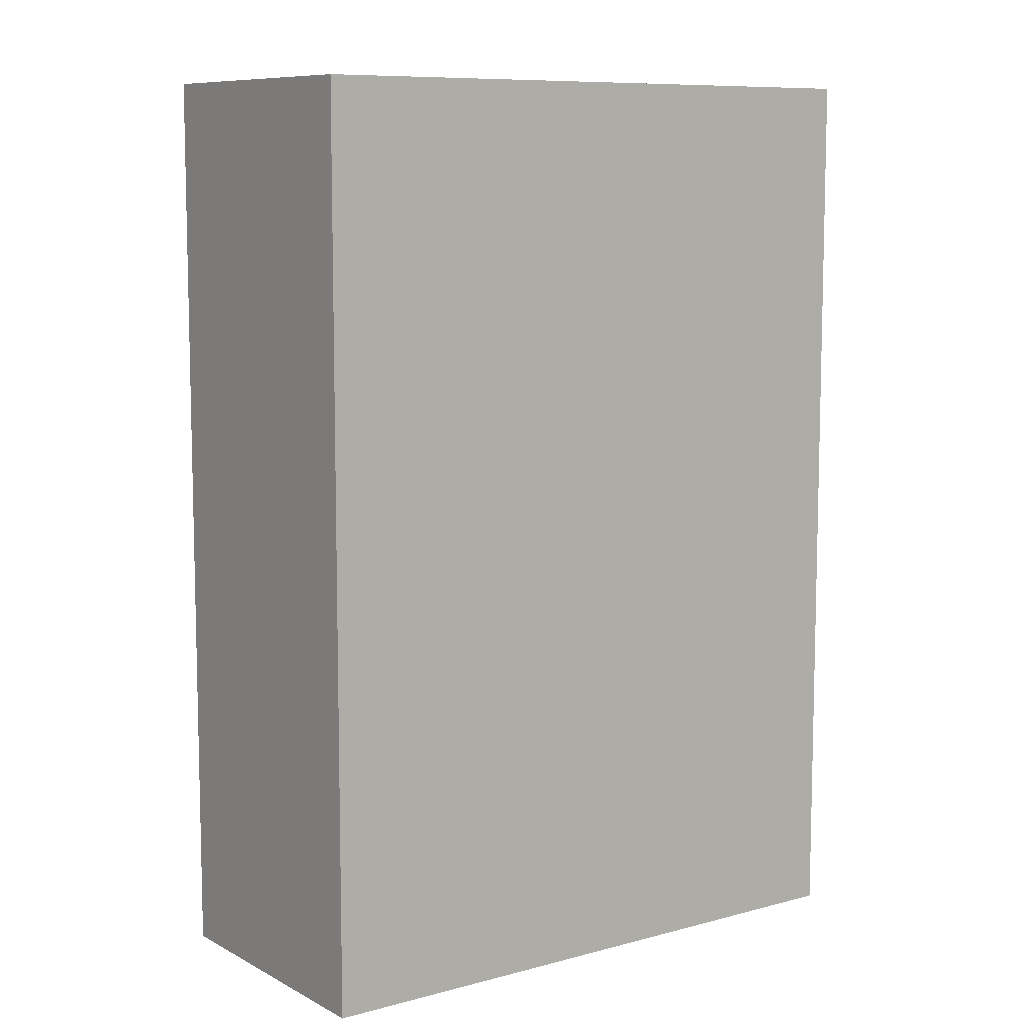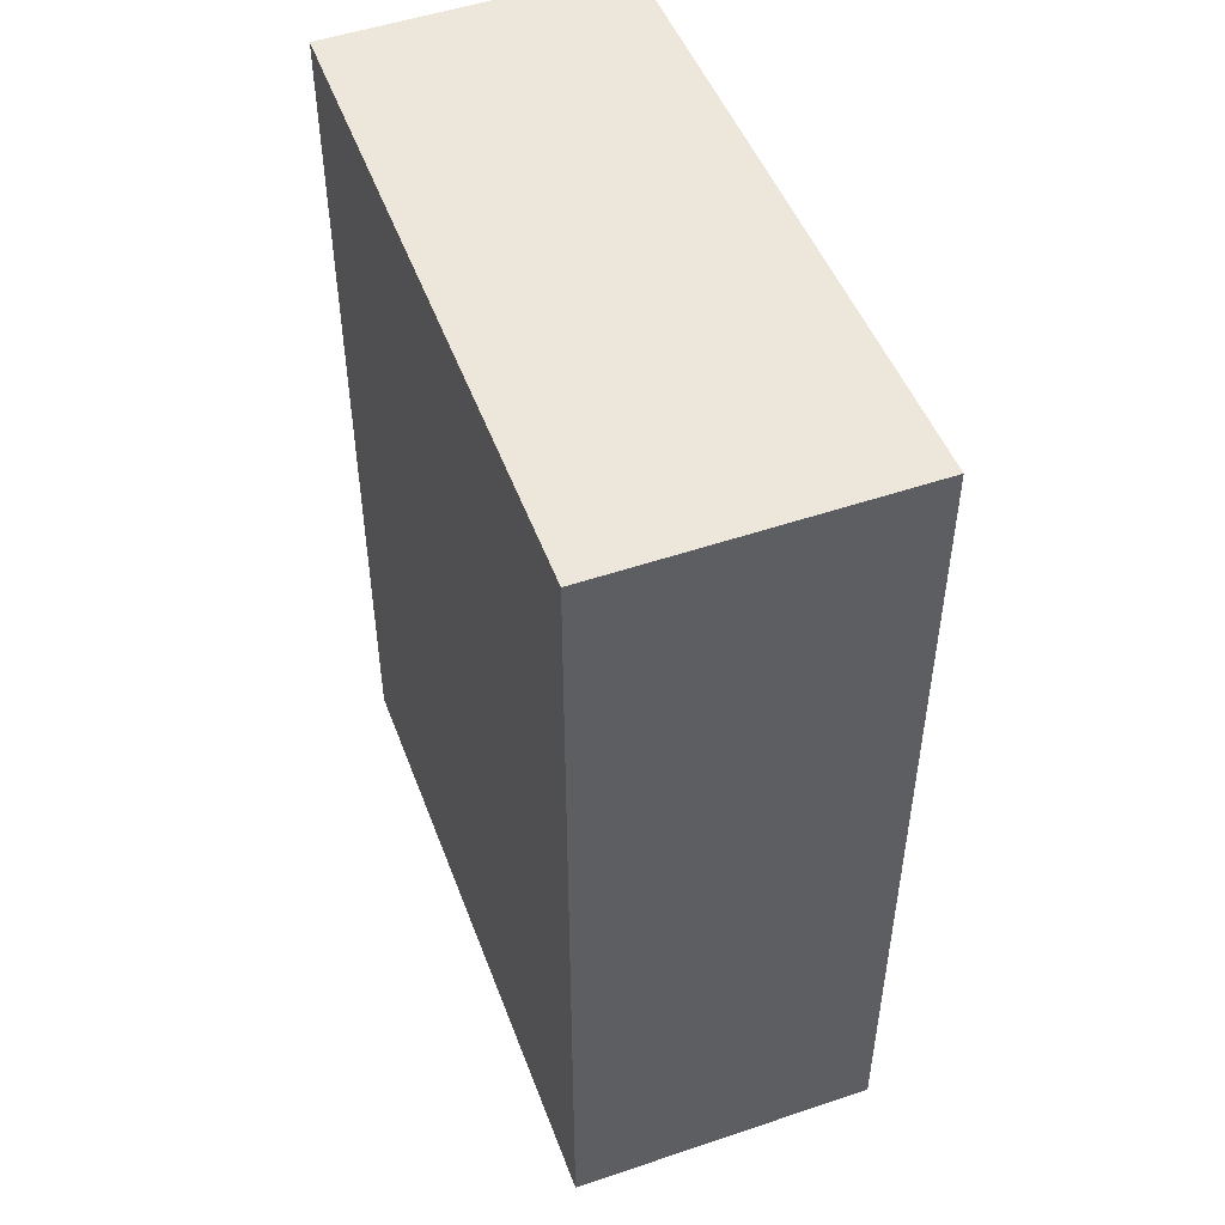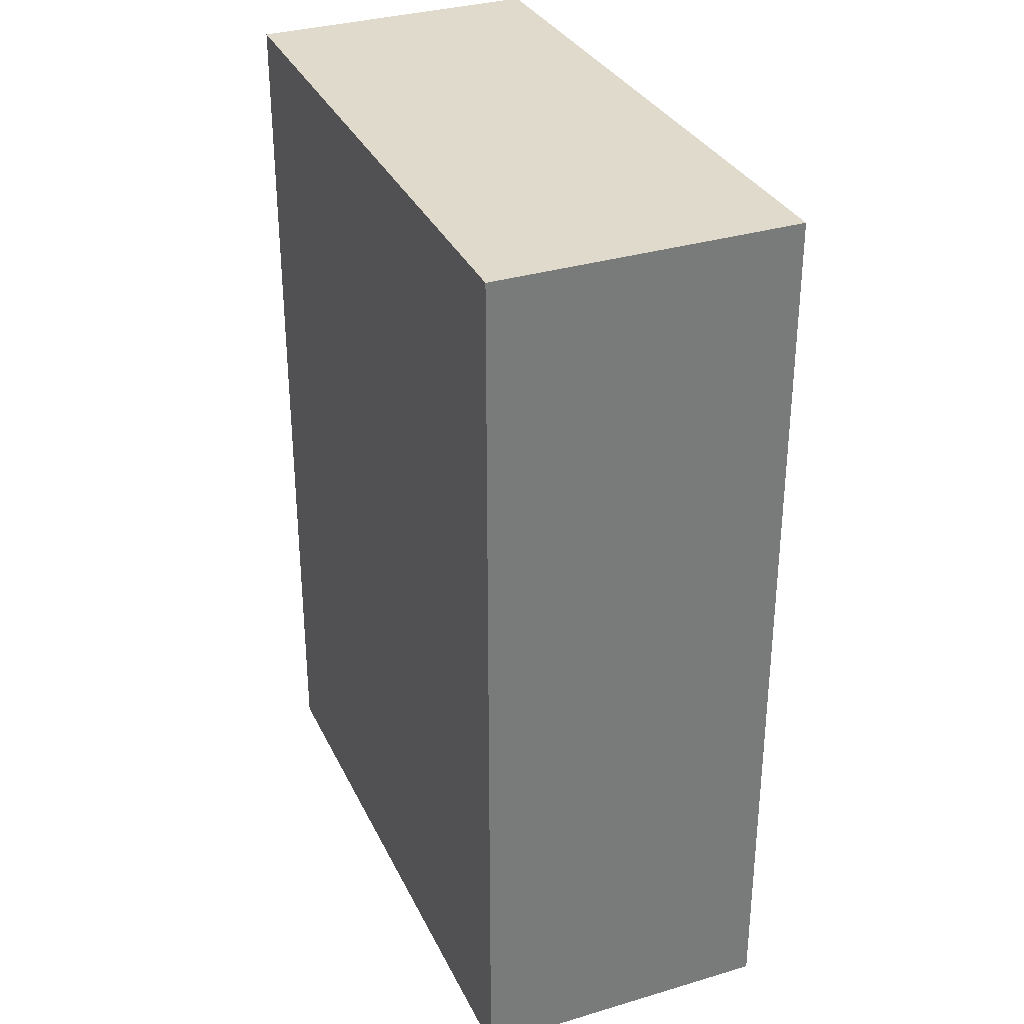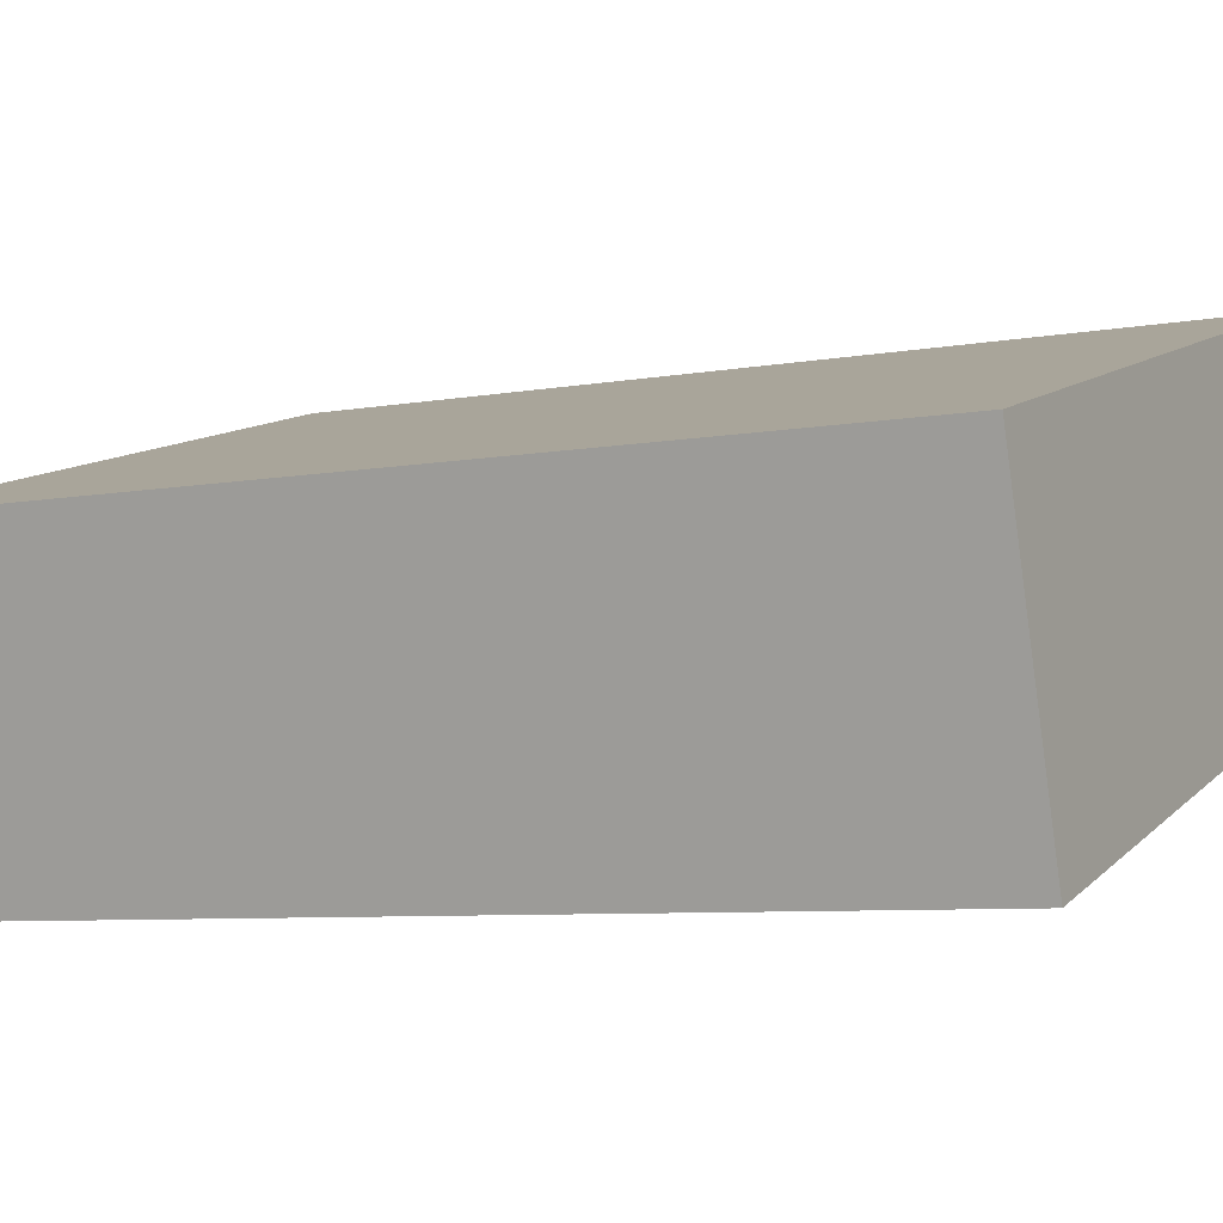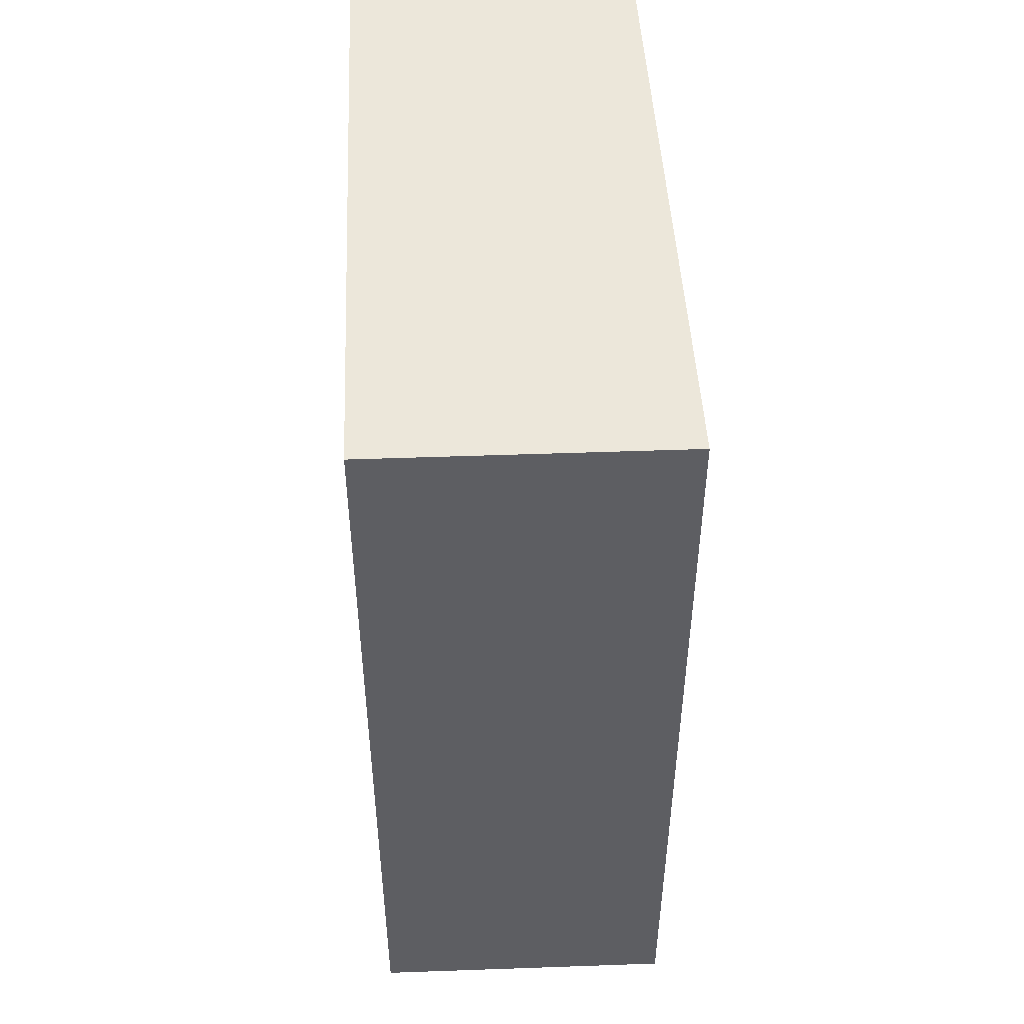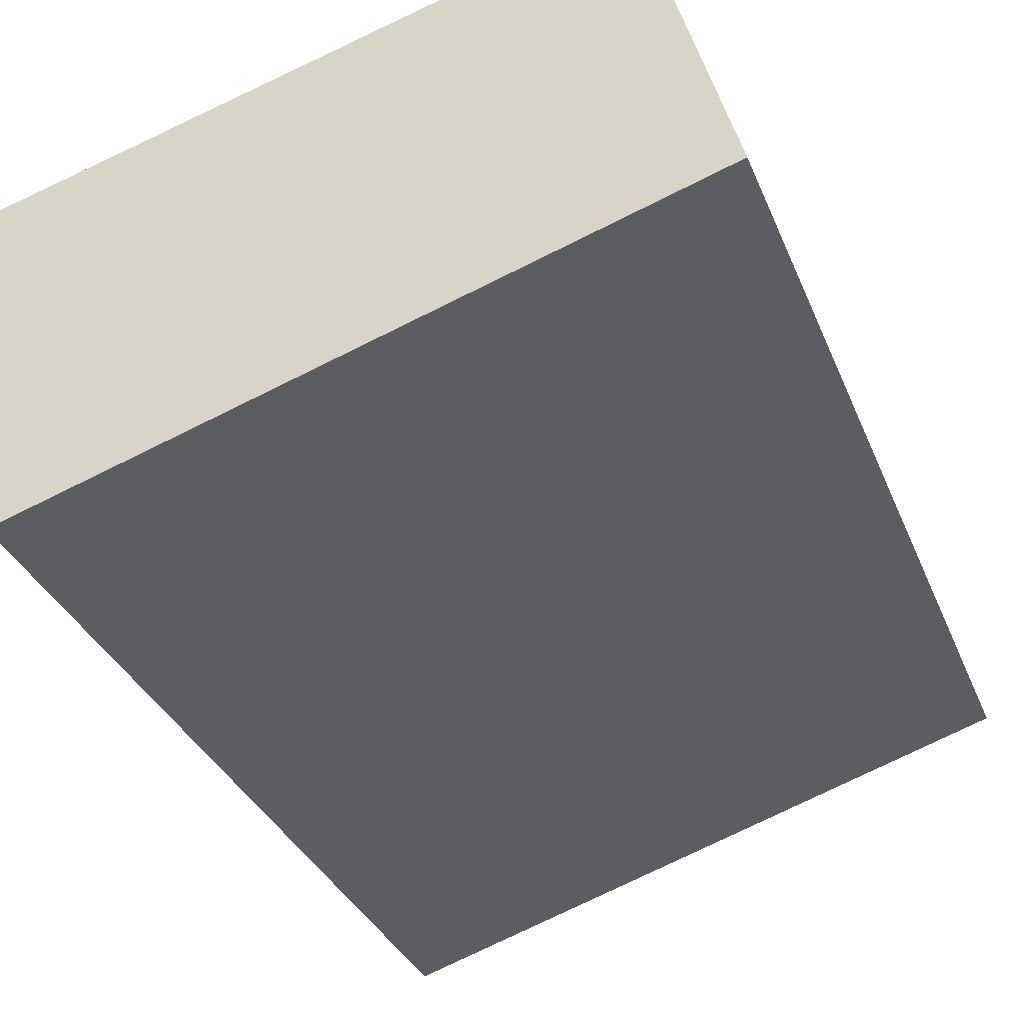
<metadata>
{"format":"obj","ext":"obj","renderer":"f3d","projection":"perspective","resolution":1024,"background":"white","views":[{"elev":8.9,"azim":-19.7,"up":"+Y"},{"elev":51.1,"azim":86.0,"up":"+Y"},{"elev":33.0,"azim":83.8,"up":"+Y"},{"elev":-6.8,"azim":118.9,"up":"+Z"},{"elev":50.6,"azim":104.0,"up":"+Y"},{"elev":-32.6,"azim":-160.5,"up":"+Z"}]}
</metadata>
<code>
v  3.563 5.426 -1.145
v  0.481 5.426 1.656
v  4.074 5.426 0.611
v  0 5.426 3.322e-16
v  0.481 -1.014e-16 1.656
v  4.074 -3.741e-17 0.611
v  3.563 7.011e-17 -1.145
v  0 0 0
g defaultobject
f 1 2 3
f 2 1 4
f 5 3 2
f 3 5 6
f 6 1 3
f 1 6 7
f 7 4 1
f 4 7 8
f 8 2 4
f 2 8 5
f 8 6 5
f 6 8 7

</code>
